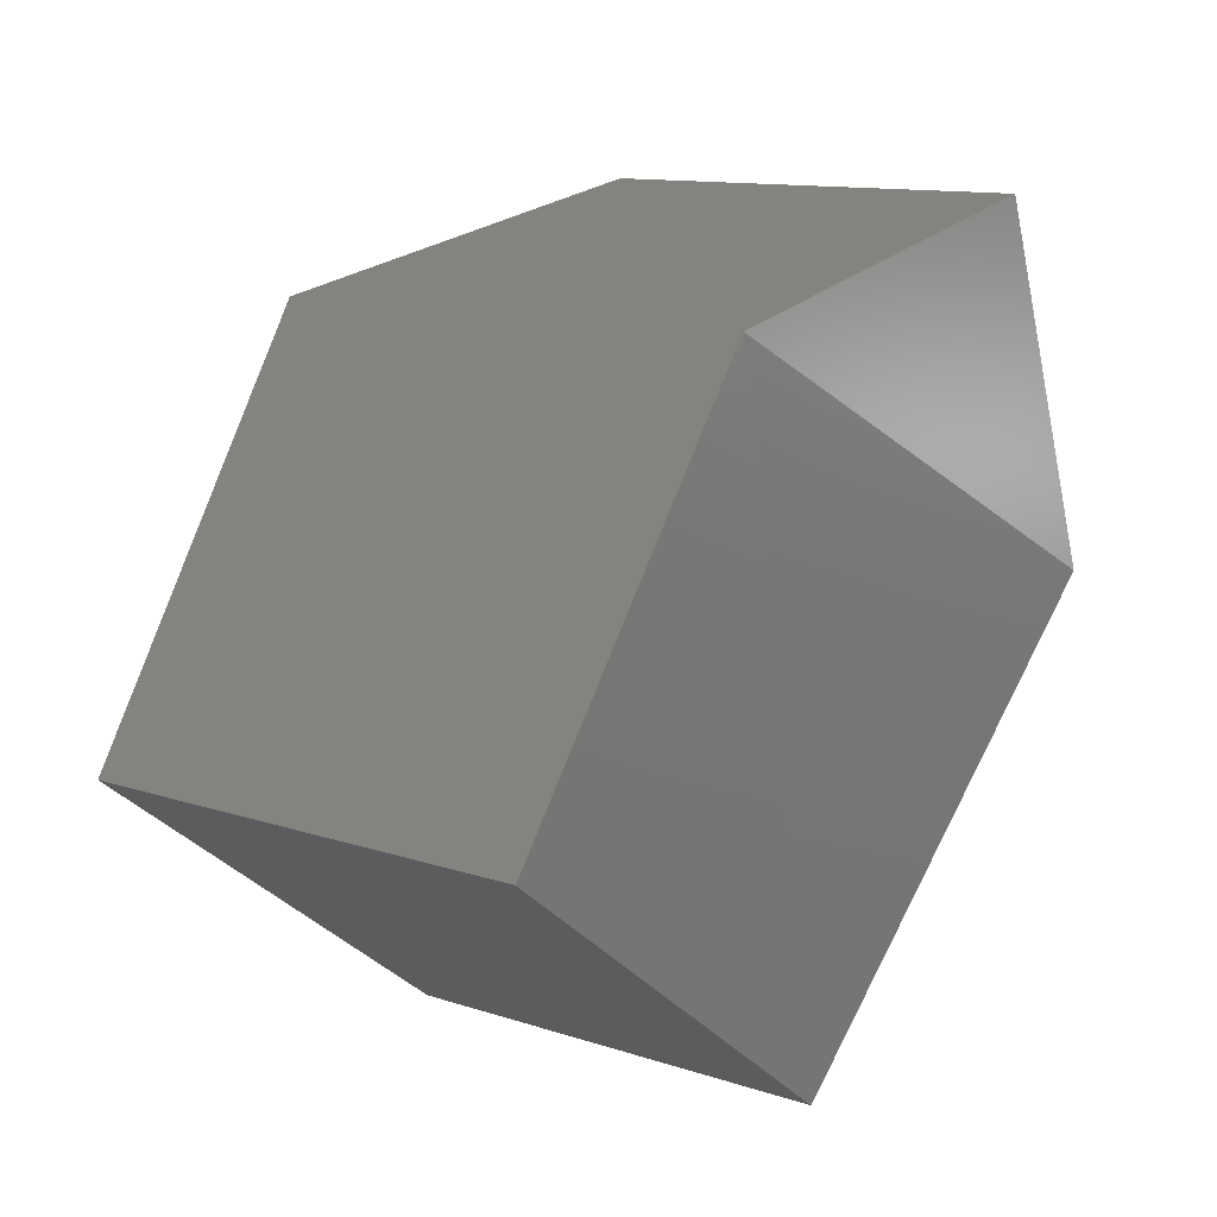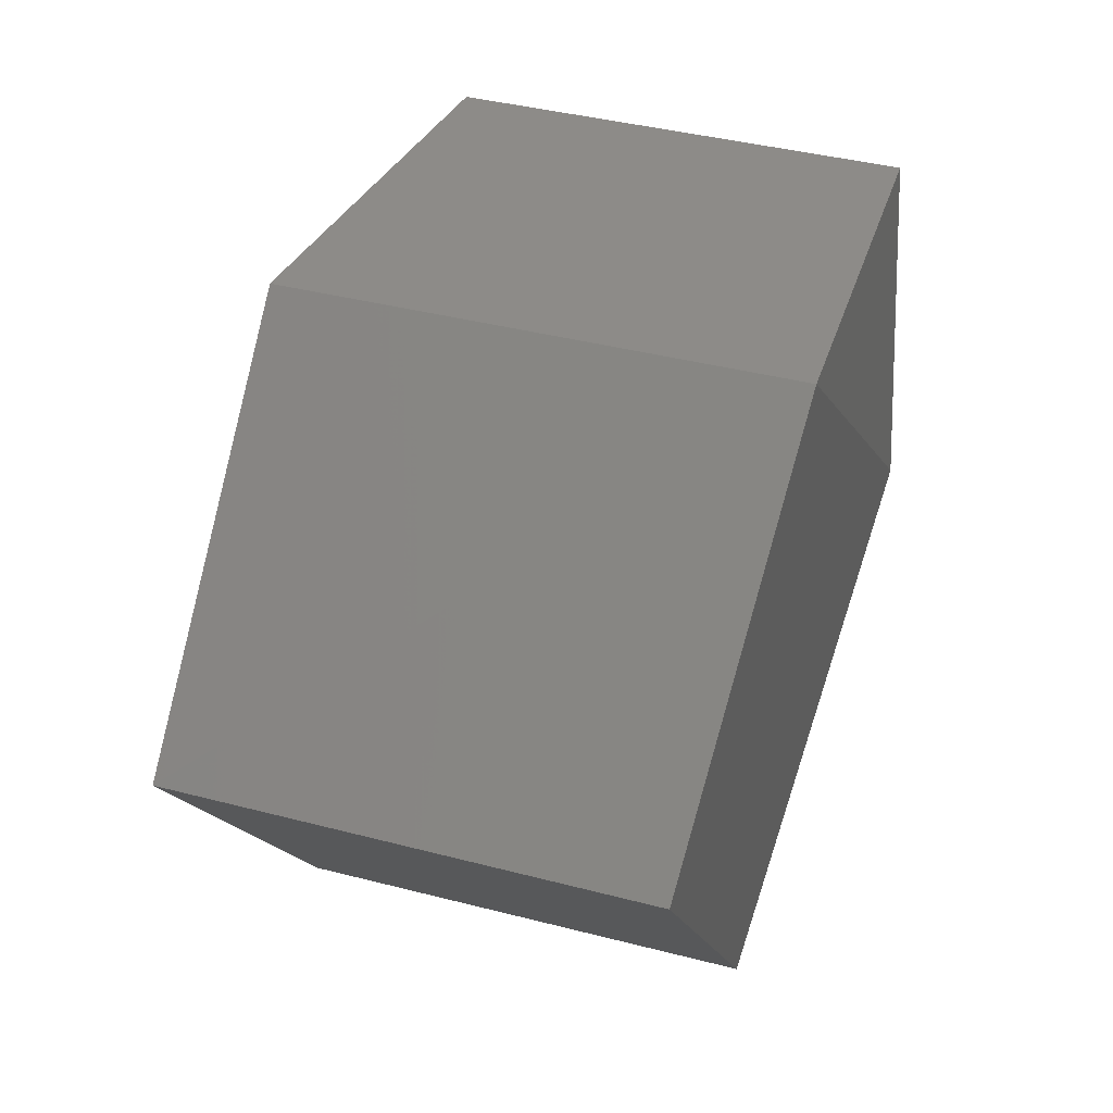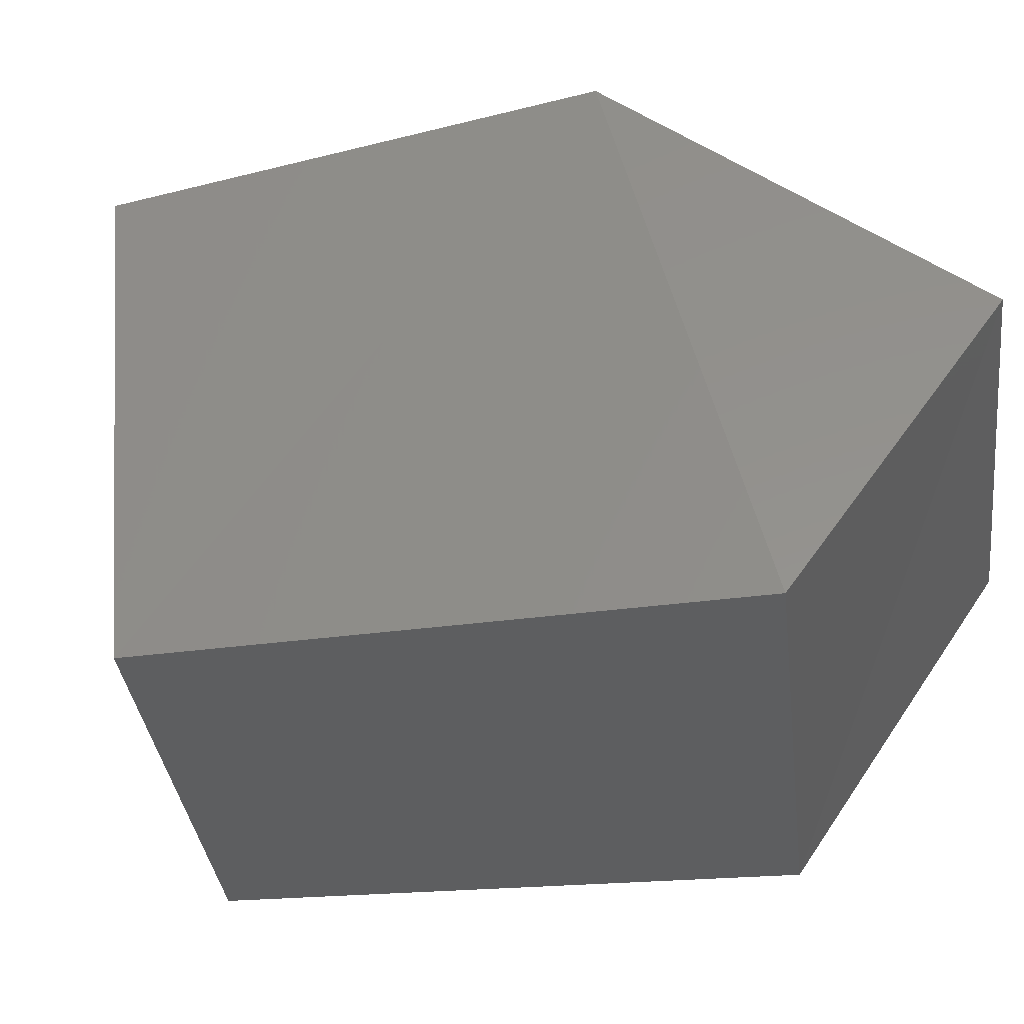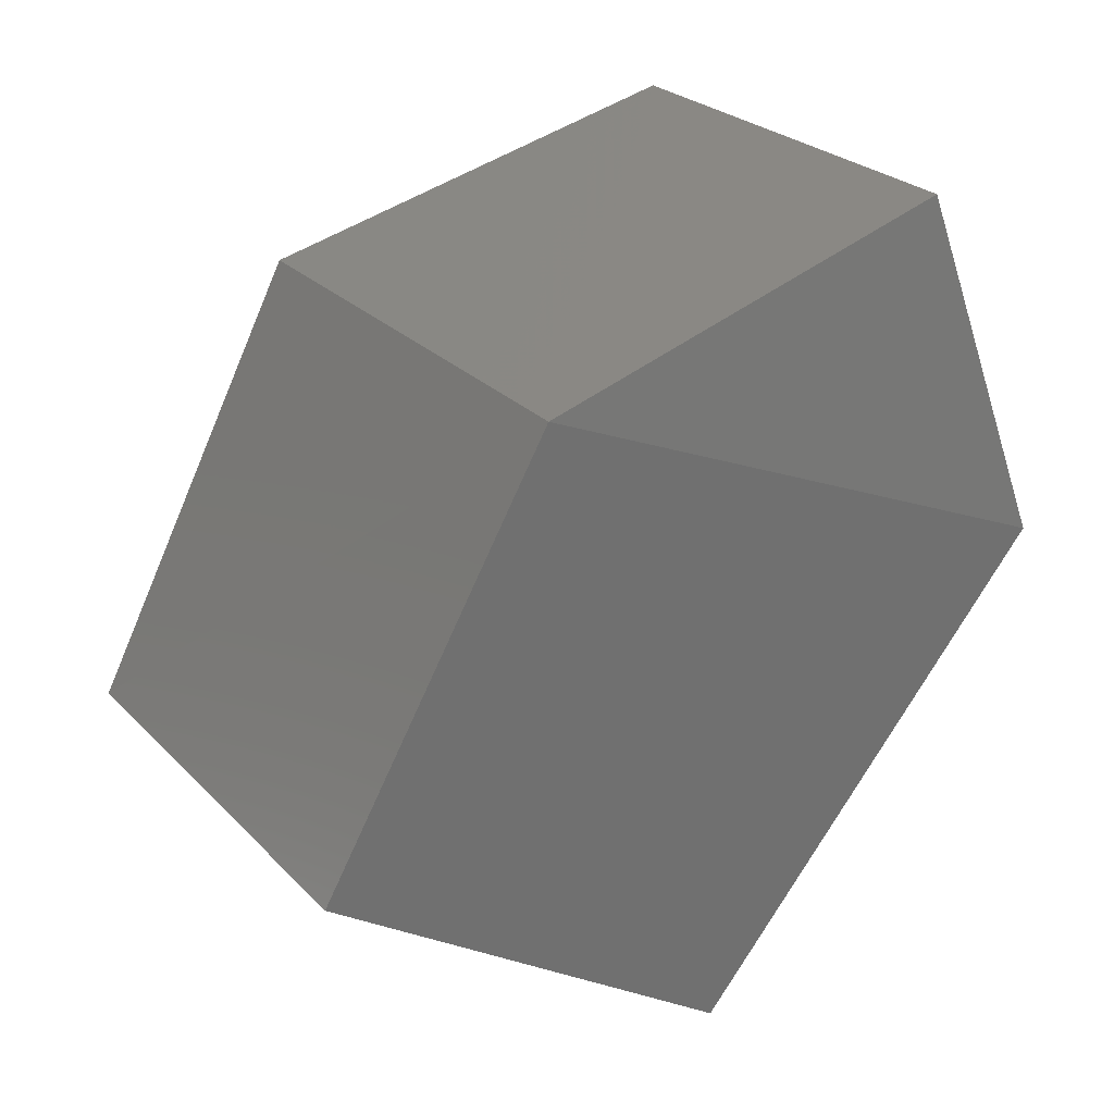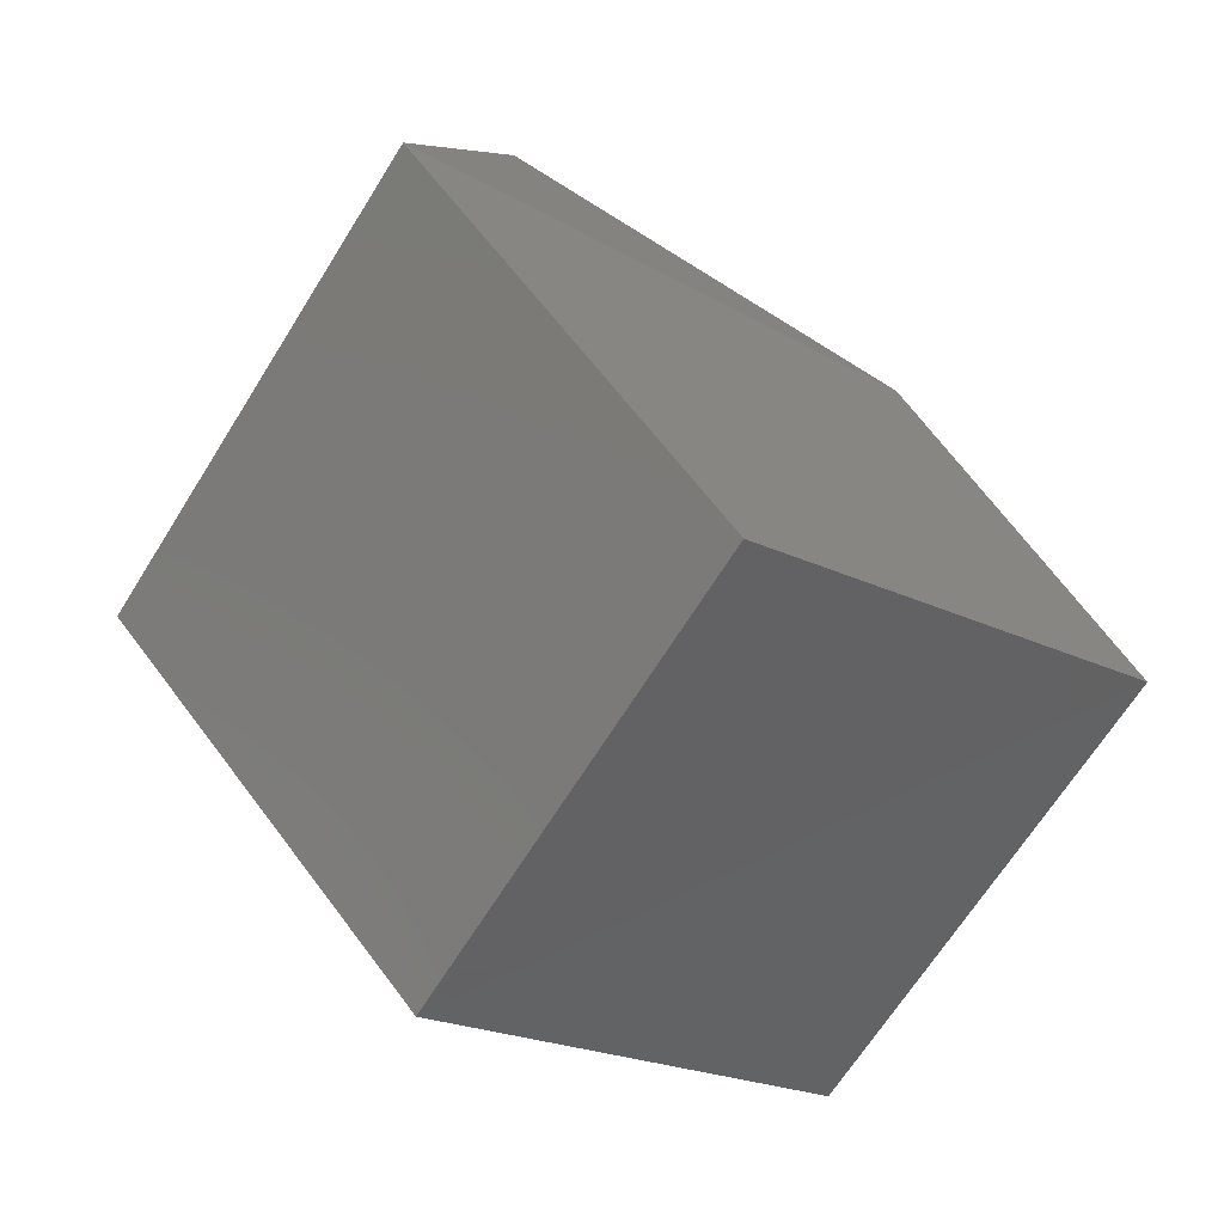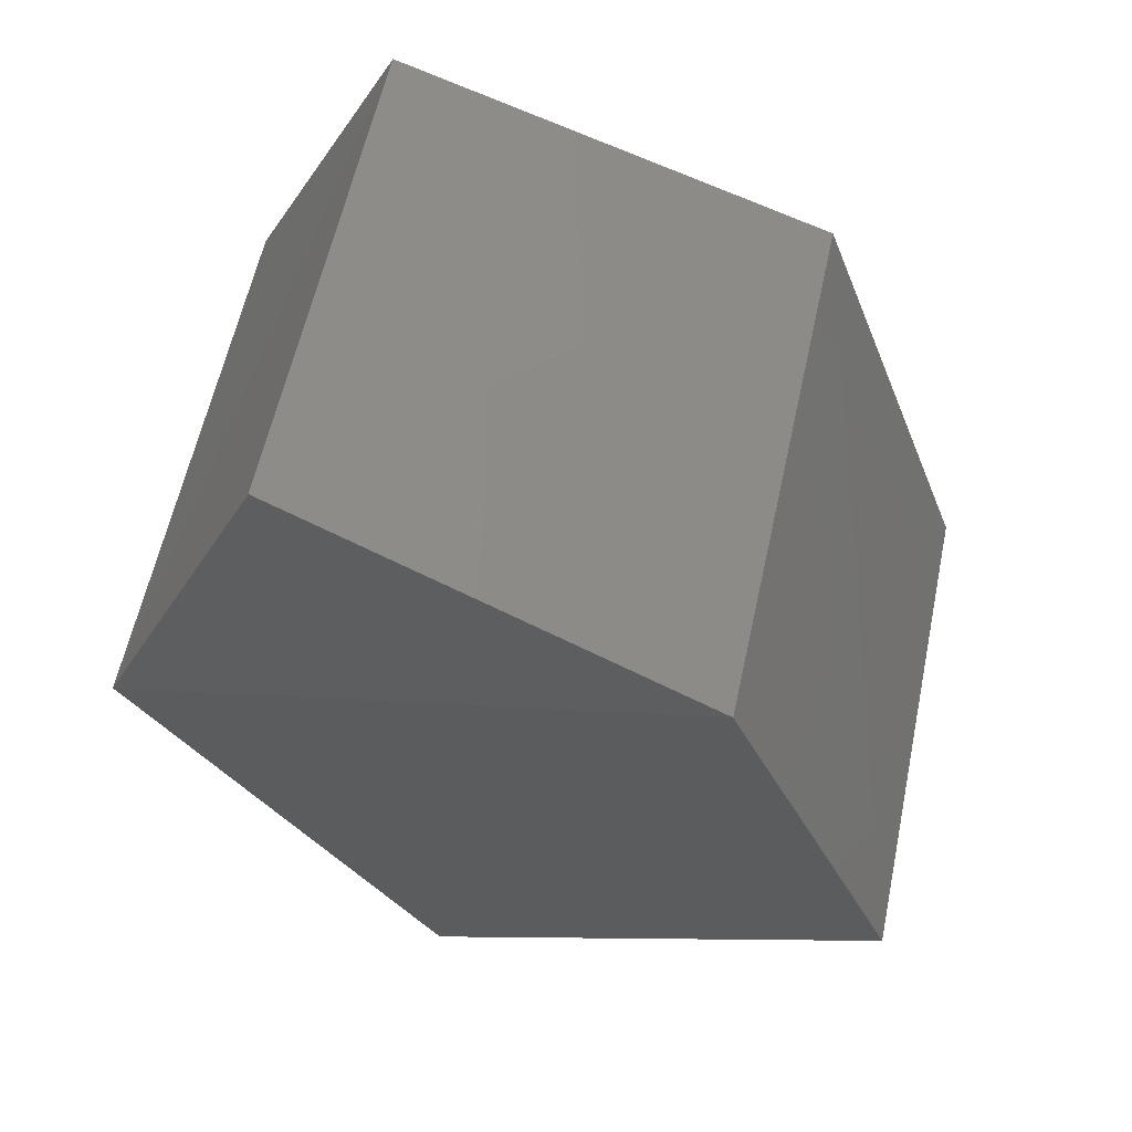
<metadata>
{"format":"stl","ext":"stl","renderer":"f3d","projection":"perspective","resolution":1024,"background":"white","views":[{"elev":-1.1,"azim":129.3,"up":"+Z"},{"elev":12.1,"azim":107.0,"up":"+Z"},{"elev":52.3,"azim":-121.5,"up":"+Y"},{"elev":15.0,"azim":147.9,"up":"+Z"},{"elev":-59.1,"azim":-32.9,"up":"+Z"},{"elev":67.7,"azim":11.8,"up":"+Z"}]}
</metadata>
<code>
# stl→obj: 10 verts, 16 faces
v 30.93 -4.765 31.73
v 30.91 -4.78 31.67
v 31.02 -4.775 31.7
v 30.96 -4.79 31.57
v 31.05 -4.784 31.62
v 30.94 -4.674 31.72
v 30.91 -4.679 31.65
v 31.02 -4.674 31.69
v 30.96 -4.698 31.56
v 31.05 -4.69 31.6
f 1 2 3
f 2 3 4
f 3 4 5
f 6 7 8
f 7 8 9
f 8 9 10
f 7 6 2
f 6 2 1
f 6 8 1
f 8 1 3
f 2 4 7
f 4 7 9
f 4 5 9
f 5 9 10
f 3 8 5
f 8 5 10

</code>
